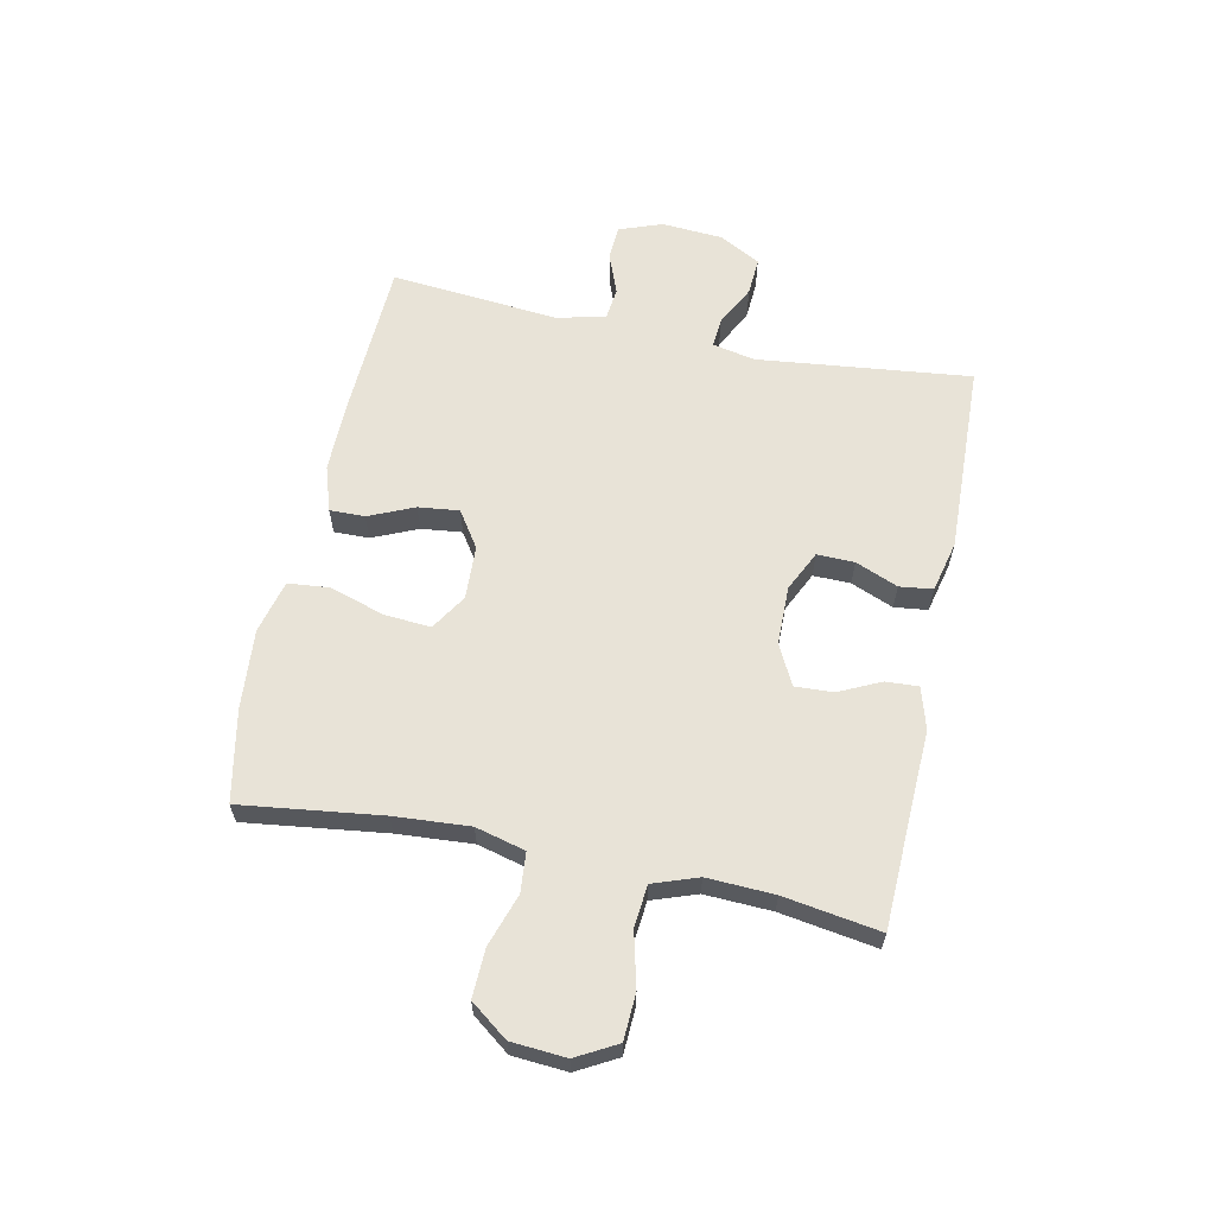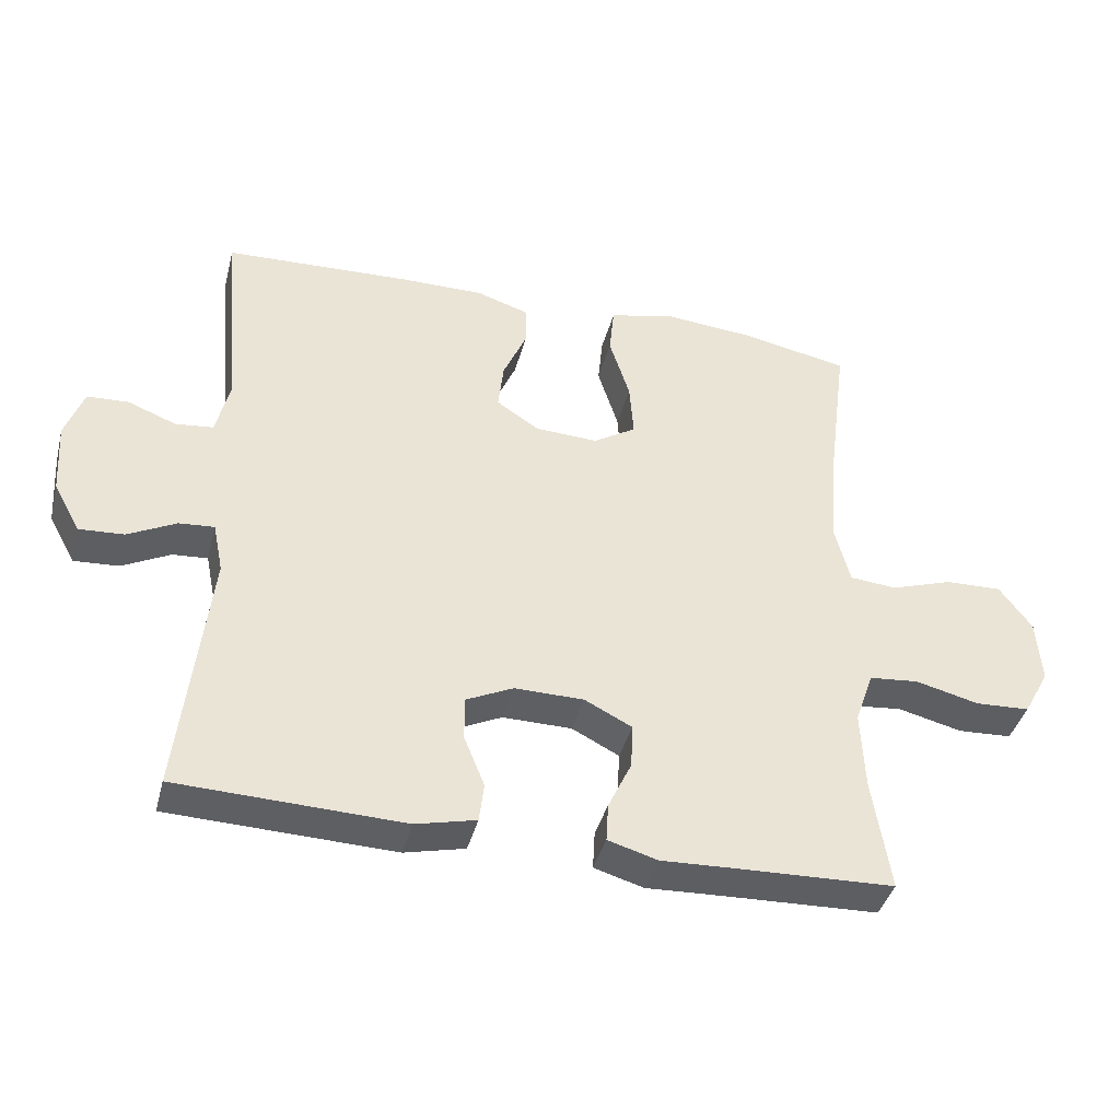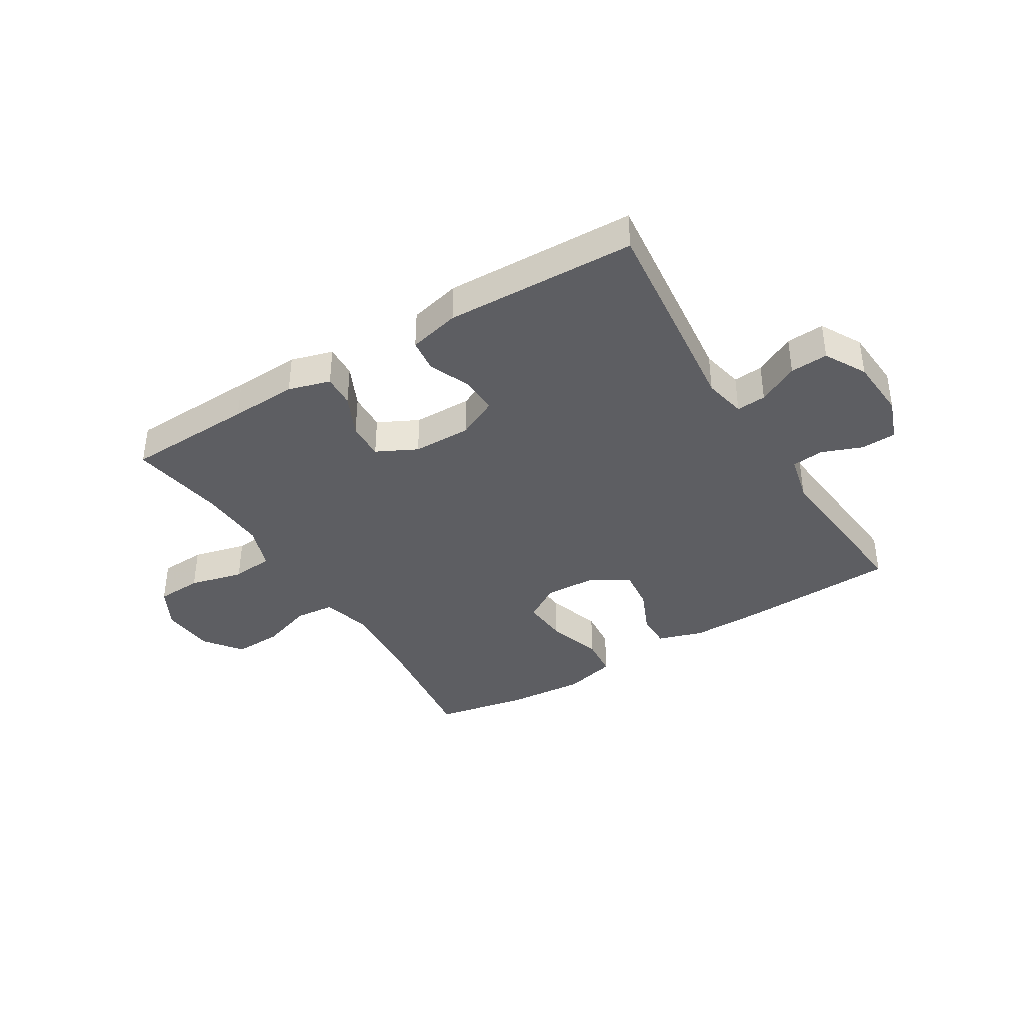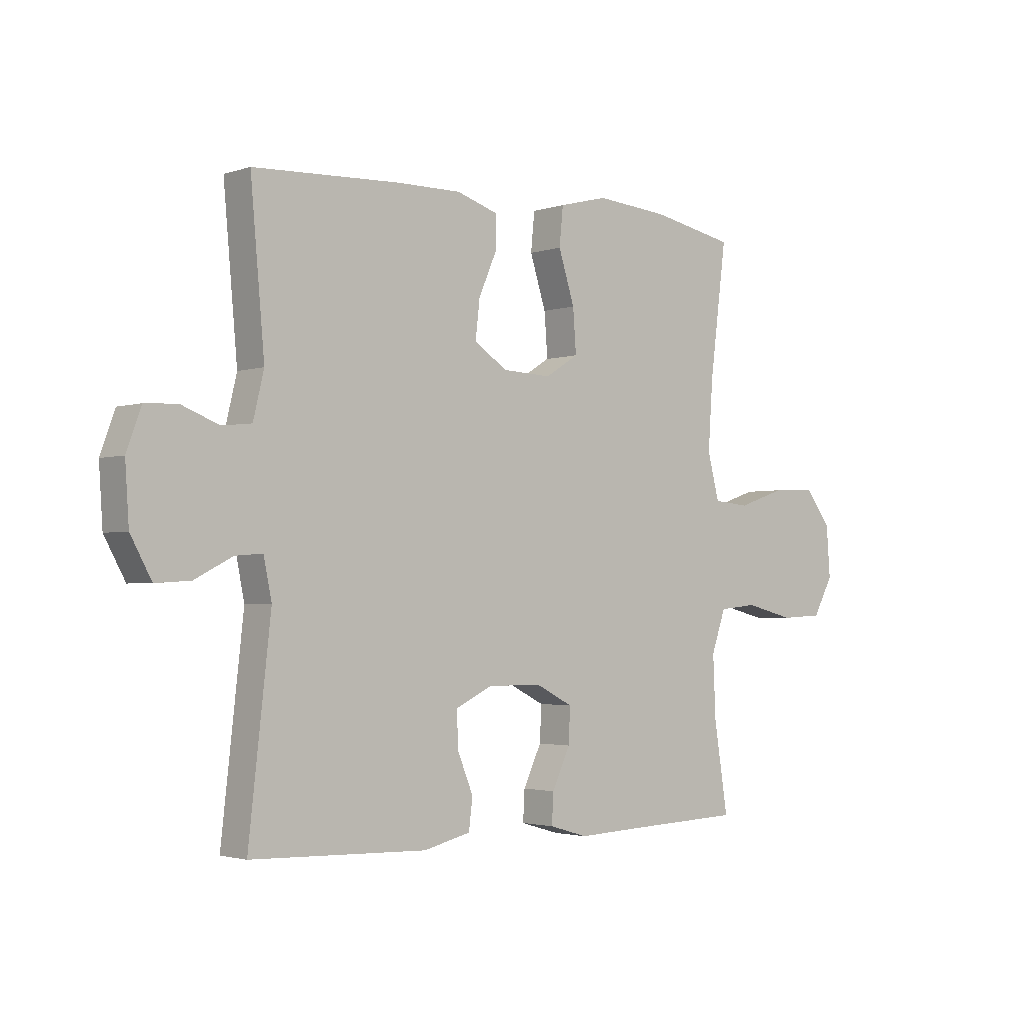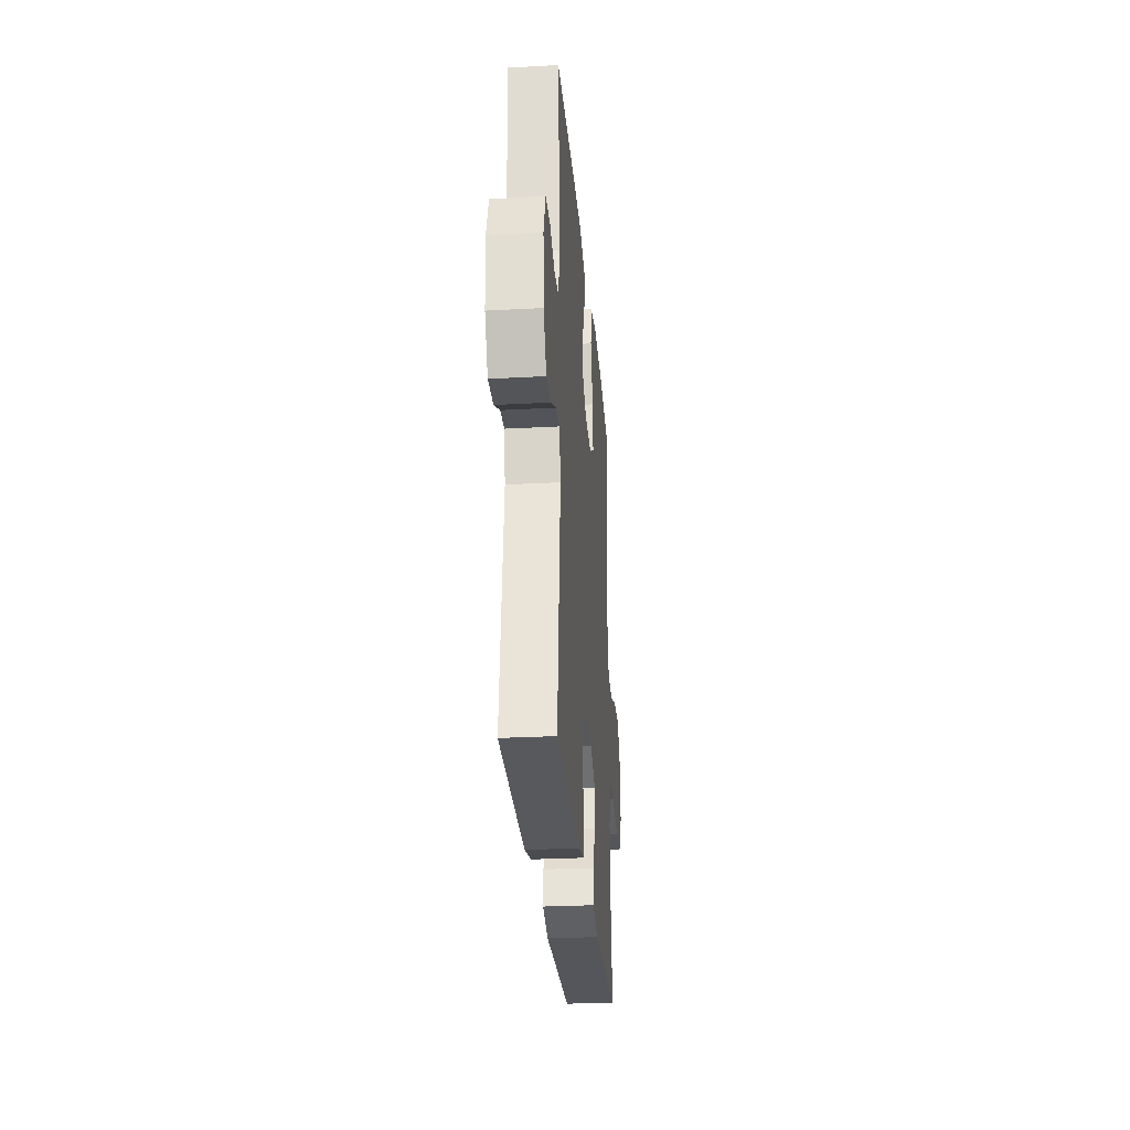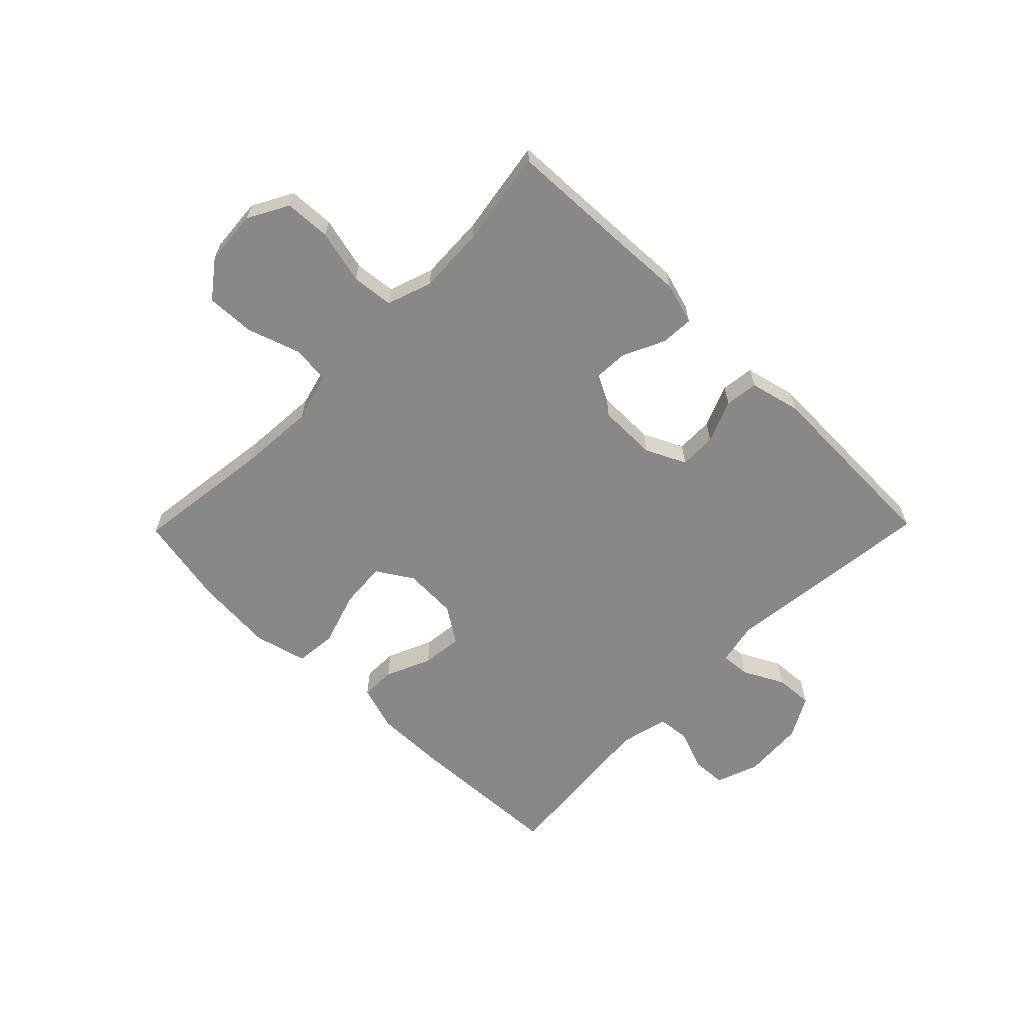
<metadata>
{"format":"obj","ext":"obj","renderer":"f3d","projection":"perspective","resolution":1024,"background":"white","views":[{"elev":61.9,"azim":101.8,"up":"+Y"},{"elev":-40.3,"azim":-14.4,"up":"+Z"},{"elev":-38.6,"azim":-148.4,"up":"+Y"},{"elev":-2.4,"azim":-41.3,"up":"+Z"},{"elev":-28.2,"azim":-85.3,"up":"+Z"},{"elev":-62.7,"azim":135.6,"up":"+Y"}]}
</metadata>
<code>
v -0.5 0.07 -0.5
v -0.459 0.07 -0.134
v -0.474 0.07 -0.061
v -0.525 0.07 -0.065
v -0.595 0.07 -0.101
v -0.66 0.07 -0.105
v -0.699 0.07 -0.034
v -0.706 0.07 0.071
v -0.679 0.07 0.145
v -0.619 0.07 0.148
v -0.549 0.07 0.121
v -0.494 0.07 0.127
v -0.474 0.07 0.21
v -0.5 0.07 0.5
v -0.227 0.07 0.512
v -0.106 0.07 0.513
v -0.028 0.07 0.488
v -0.029 0.07 0.428
v -0.063 0.07 0.35
v -0.071 0.07 0.28
v -0.009 0.07 0.239
v 0.083 0.07 0.235
v 0.145 0.07 0.274
v 0.139 0.07 0.354
v 0.109 0.07 0.448
v 0.116 0.07 0.519
v 0.207 0.07 0.542
v 0.343 0.07 0.531
v 0.5 0.07 0.5
v 0.469 0.07 0.259
v 0.46 0.07 0.13
v 0.482 0.07 0.045
v 0.55 0.07 0.039
v 0.64 0.07 0.069
v 0.723 0.07 0.072
v 0.771 0.07 0.008
v 0.778 0.07 -0.086
v 0.74 0.07 -0.155
v 0.661 0.07 -0.159
v 0.568 0.07 -0.136
v 0.496 0.07 -0.143
v 0.469 0.07 -0.22
v 0.474 0.07 -0.335
v 0.5 0.07 -0.5
v 0.278 0.07 -0.508
v 0.163 0.07 -0.513
v 0.091 0.07 -0.492
v 0.094 0.07 -0.436
v 0.128 0.07 -0.364
v 0.131 0.07 -0.299
v 0.062 0.07 -0.264
v -0.039 0.07 -0.263
v -0.108 0.07 -0.296
v -0.107 0.07 -0.36
v -0.077 0.07 -0.433
v -0.084 0.07 -0.49
v -0.172 0.07 -0.511
v -0.5 0 -0.5
v -0.459 0 -0.134
v -0.474 0 -0.061
v -0.525 0 -0.065
v -0.595 0 -0.101
v -0.66 0 -0.105
v -0.699 0 -0.034
v -0.706 0 0.071
v -0.679 0 0.145
v -0.619 0 0.148
v -0.549 0 0.121
v -0.494 0 0.127
v -0.474 0 0.21
v -0.5 0 0.5
v -0.227 0 0.512
v -0.106 0 0.513
v -0.028 0 0.488
v -0.029 0 0.428
v -0.063 0 0.35
v -0.071 0 0.28
v -0.009 0 0.239
v 0.083 0 0.235
v 0.145 0 0.274
v 0.139 0 0.354
v 0.109 0 0.448
v 0.116 0 0.519
v 0.207 0 0.542
v 0.343 0 0.531
v 0.5 0 0.5
v 0.469 0 0.259
v 0.46 0 0.13
v 0.482 0 0.045
v 0.55 0 0.039
v 0.64 0 0.069
v 0.723 0 0.072
v 0.771 0 0.008
v 0.778 0 -0.086
v 0.74 0 -0.155
v 0.661 0 -0.159
v 0.568 0 -0.136
v 0.496 0 -0.143
v 0.469 0 -0.22
v 0.474 0 -0.335
v 0.5 0 -0.5
v 0.278 0 -0.508
v 0.163 0 -0.513
v 0.091 0 -0.492
v 0.094 0 -0.436
v 0.128 0 -0.364
v 0.131 0 -0.299
v 0.062 0 -0.264
v -0.039 0 -0.263
v -0.108 0 -0.296
v -0.107 0 -0.36
v -0.077 0 -0.433
v -0.084 0 -0.49
v -0.172 0 -0.511
f 54 55 56 57
f 53 54 57 1
f 46 47 48 49
f 45 46 49 50
f 43 44 45 50
f 42 43 50 51
f 37 38 39 40
f 37 40 41
f 36 37 41
f 33 34 35 36
f 32 33 36 41
f 31 32 41 42
f 27 28 29 30
f 27 30 31
f 24 25 26 27
f 23 24 27 31
f 22 23 31 42
f 16 17 18 19
f 16 19 20
f 13 14 15 16
f 12 13 16 20
f 8 9 10 11
f 8 11 12
f 7 8 12
f 4 5 6 7
f 3 4 7 12
f 2 3 12 20
f 53 1 2 20
f 22 42 51 52
f 21 22 52 53
f 20 21 53
f 114 113 112 111
f 58 114 111 110
f 106 105 104 103
f 107 106 103 102
f 107 102 101 100
f 108 107 100 99
f 97 96 95 94
f 98 97 94
f 98 94 93
f 93 92 91 90
f 98 93 90 89
f 99 98 89 88
f 87 86 85 84
f 88 87 84
f 84 83 82 81
f 88 84 81 80
f 99 88 80 79
f 76 75 74 73
f 77 76 73
f 73 72 71 70
f 77 73 70 69
f 68 67 66 65
f 69 68 65
f 69 65 64
f 64 63 62 61
f 69 64 61 60
f 77 69 60 59
f 77 59 58 110
f 109 108 99 79
f 110 109 79 78
f 110 78 77
f 1 58 59 2
f 2 59 60 3
f 3 60 61 4
f 4 61 62 5
f 5 62 63 6
f 6 63 64 7
f 7 64 65 8
f 8 65 66 9
f 9 66 67 10
f 10 67 68 11
f 11 68 69 12
f 12 69 70 13
f 13 70 71 14
f 14 71 72 15
f 15 72 73 16
f 16 73 74 17
f 17 74 75 18
f 18 75 76 19
f 19 76 77 20
f 20 77 78 21
f 21 78 79 22
f 22 79 80 23
f 23 80 81 24
f 24 81 82 25
f 25 82 83 26
f 26 83 84 27
f 27 84 85 28
f 28 85 86 29
f 29 86 87 30
f 30 87 88 31
f 31 88 89 32
f 32 89 90 33
f 33 90 91 34
f 34 91 92 35
f 35 92 93 36
f 36 93 94 37
f 37 94 95 38
f 38 95 96 39
f 39 96 97 40
f 40 97 98 41
f 41 98 99 42
f 42 99 100 43
f 43 100 101 44
f 44 101 102 45
f 45 102 103 46
f 46 103 104 47
f 47 104 105 48
f 48 105 106 49
f 49 106 107 50
f 50 107 108 51
f 51 108 109 52
f 52 109 110 53
f 53 110 111 54
f 54 111 112 55
f 55 112 113 56
f 56 113 114 57
f 57 114 58 1

</code>
